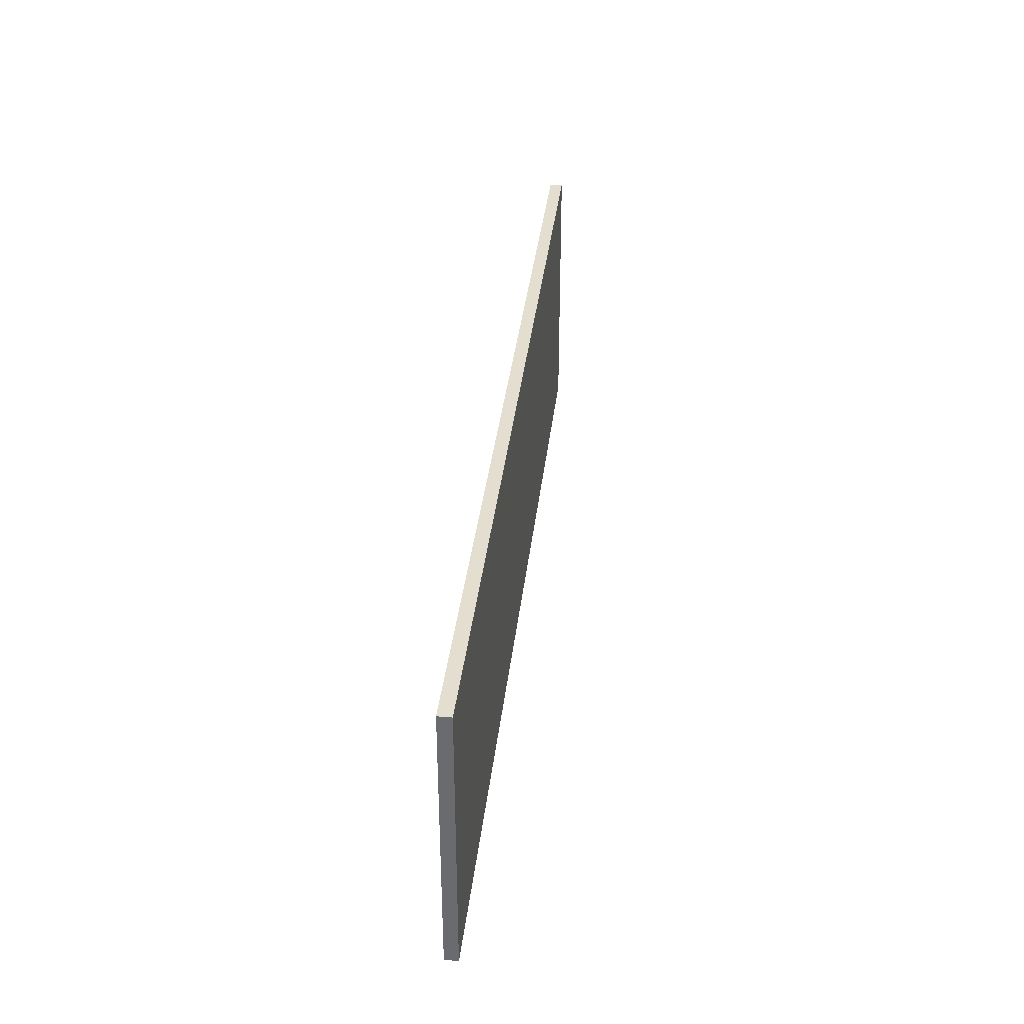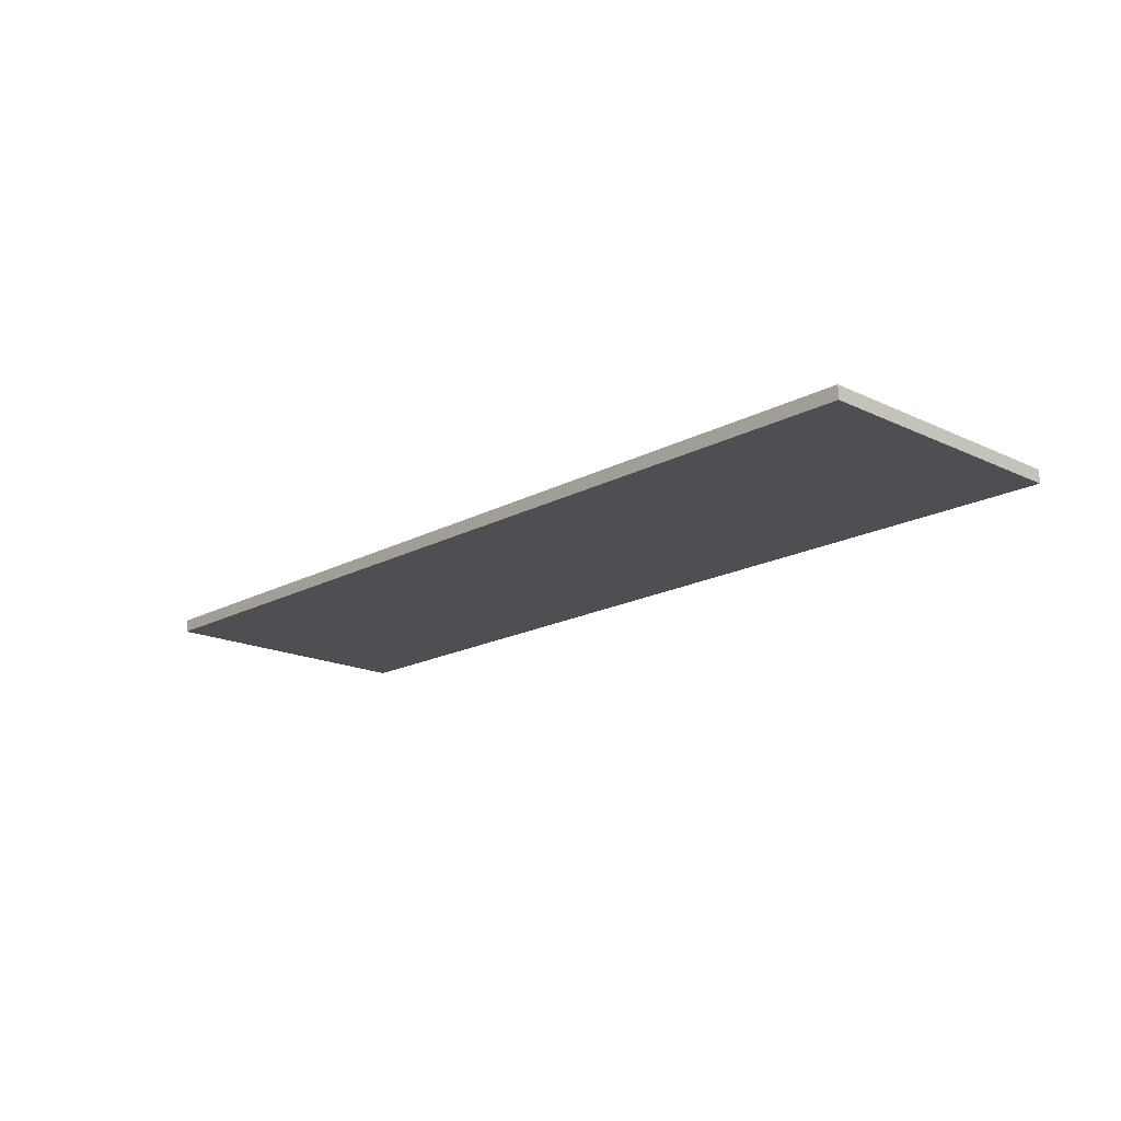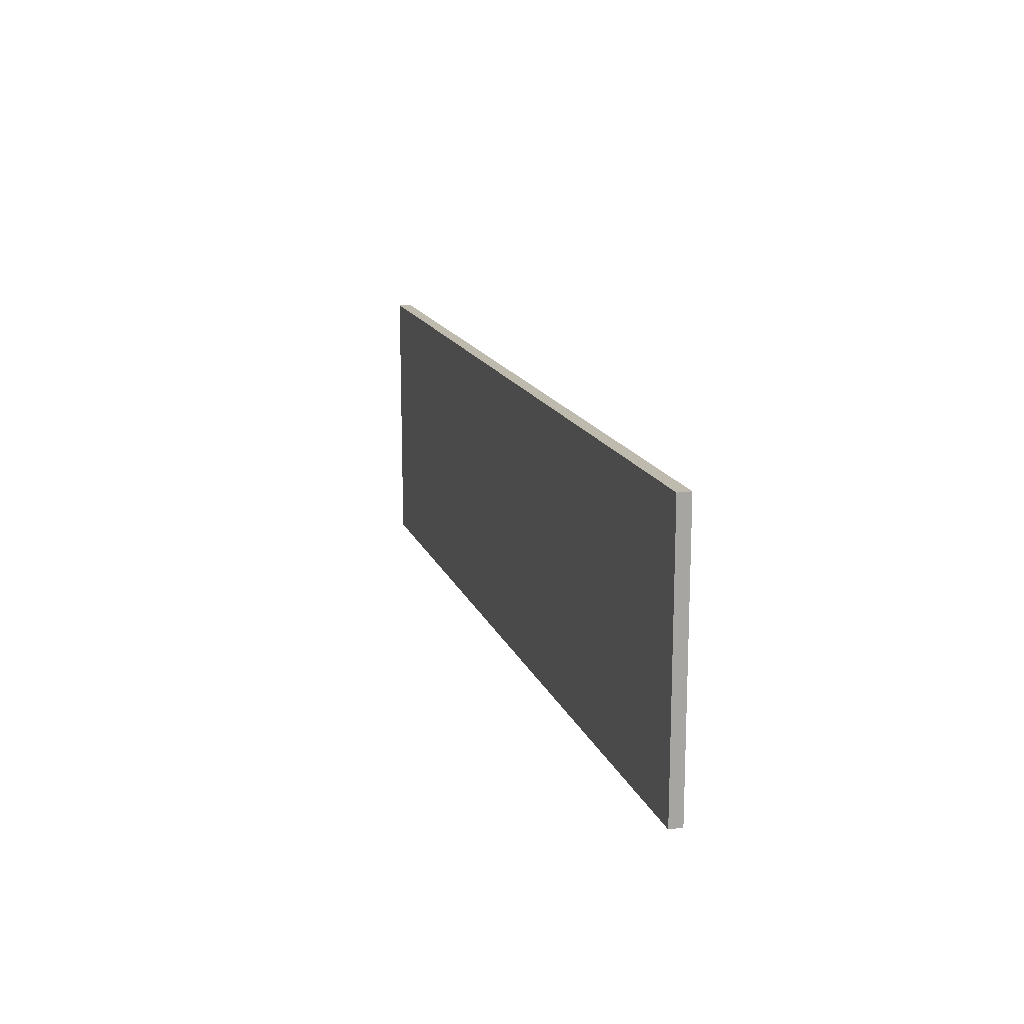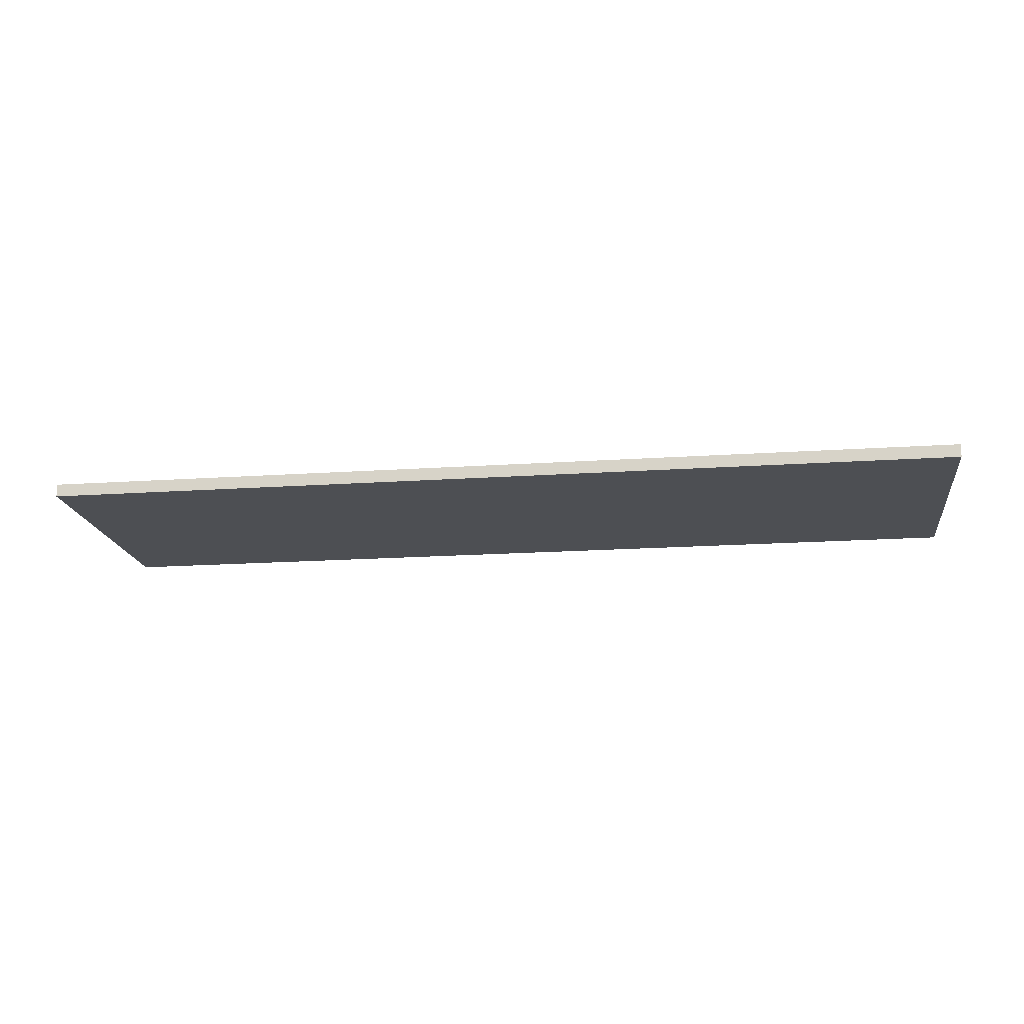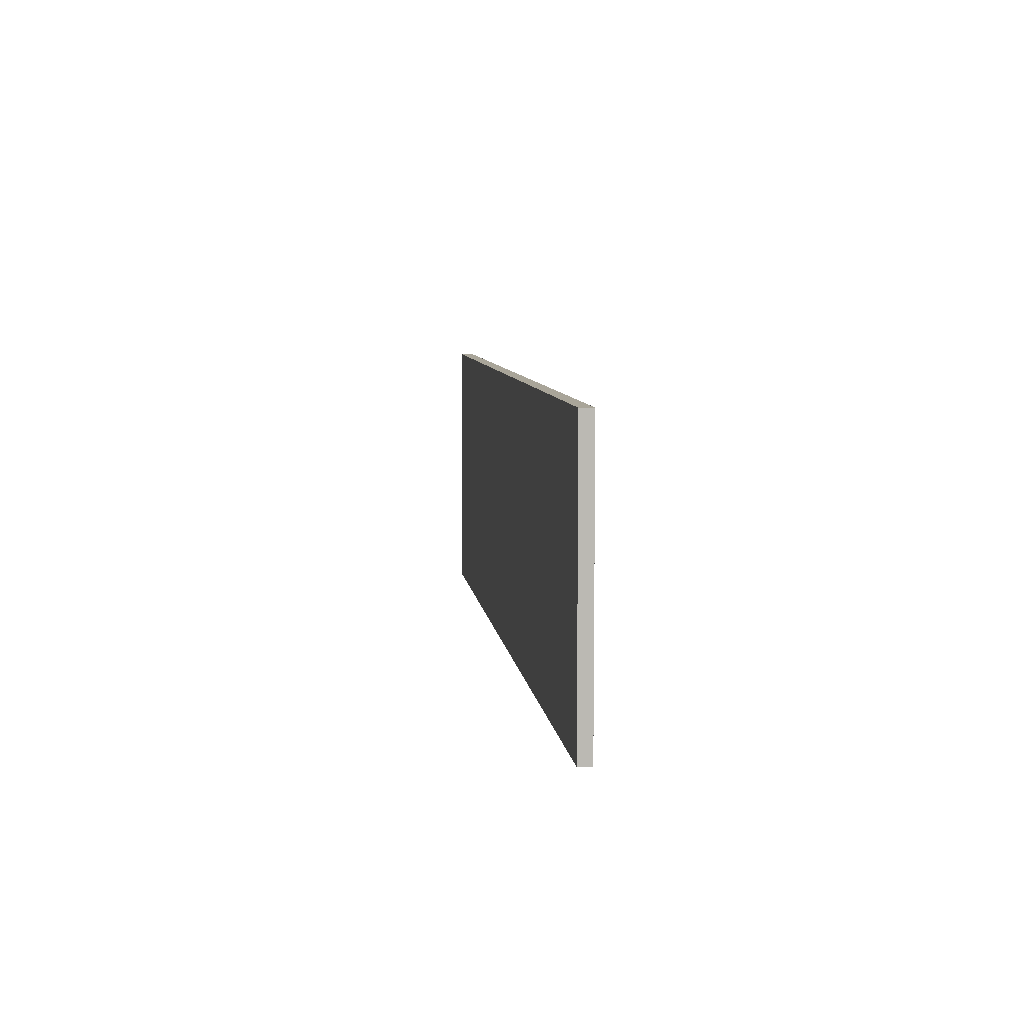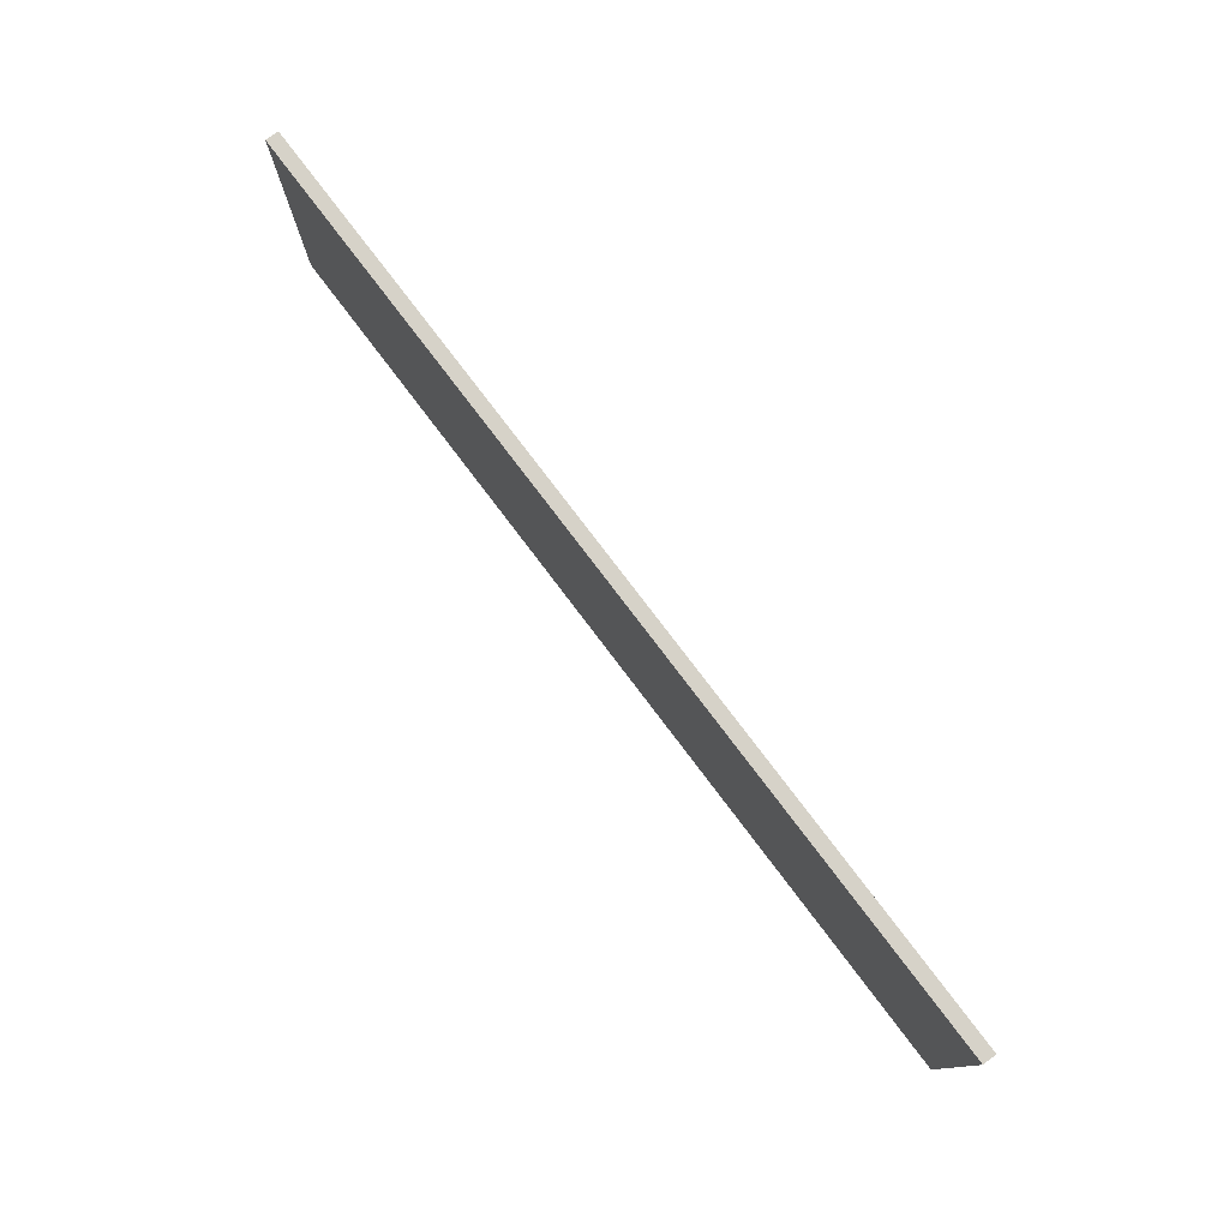
<metadata>
{"format":"obj","ext":"obj","renderer":"f3d","projection":"perspective","resolution":1024,"background":"white","views":[{"elev":35.8,"azim":-83.6,"up":"+Y"},{"elev":-17.6,"azim":-133.2,"up":"+Z"},{"elev":15.5,"azim":73.6,"up":"+Y"},{"elev":-17.5,"azim":-172.2,"up":"+Z"},{"elev":7.4,"azim":-97.0,"up":"+Y"},{"elev":77.7,"azim":-127.1,"up":"+Y"}]}
</metadata>
<code>
v 0.5 0.002249 -0.007
v 0.5 0.002249 0.007
v -0.5 0.002249 0.007
v -0.5 0.002251 -0.007
v 0.5 0.3022 -0.007
v 0.5 0.3022 0.007
v -0.5 0.3022 0.007
v -0.5 0.3022 -0.007
f 2 4 1
f 8 6 5
f 5 2 1
f 6 3 2
f 7 4 3
f 5 4 8
f 2 3 4
f 8 7 6
f 5 6 2
f 6 7 3
f 7 8 4
f 5 1 4

</code>
